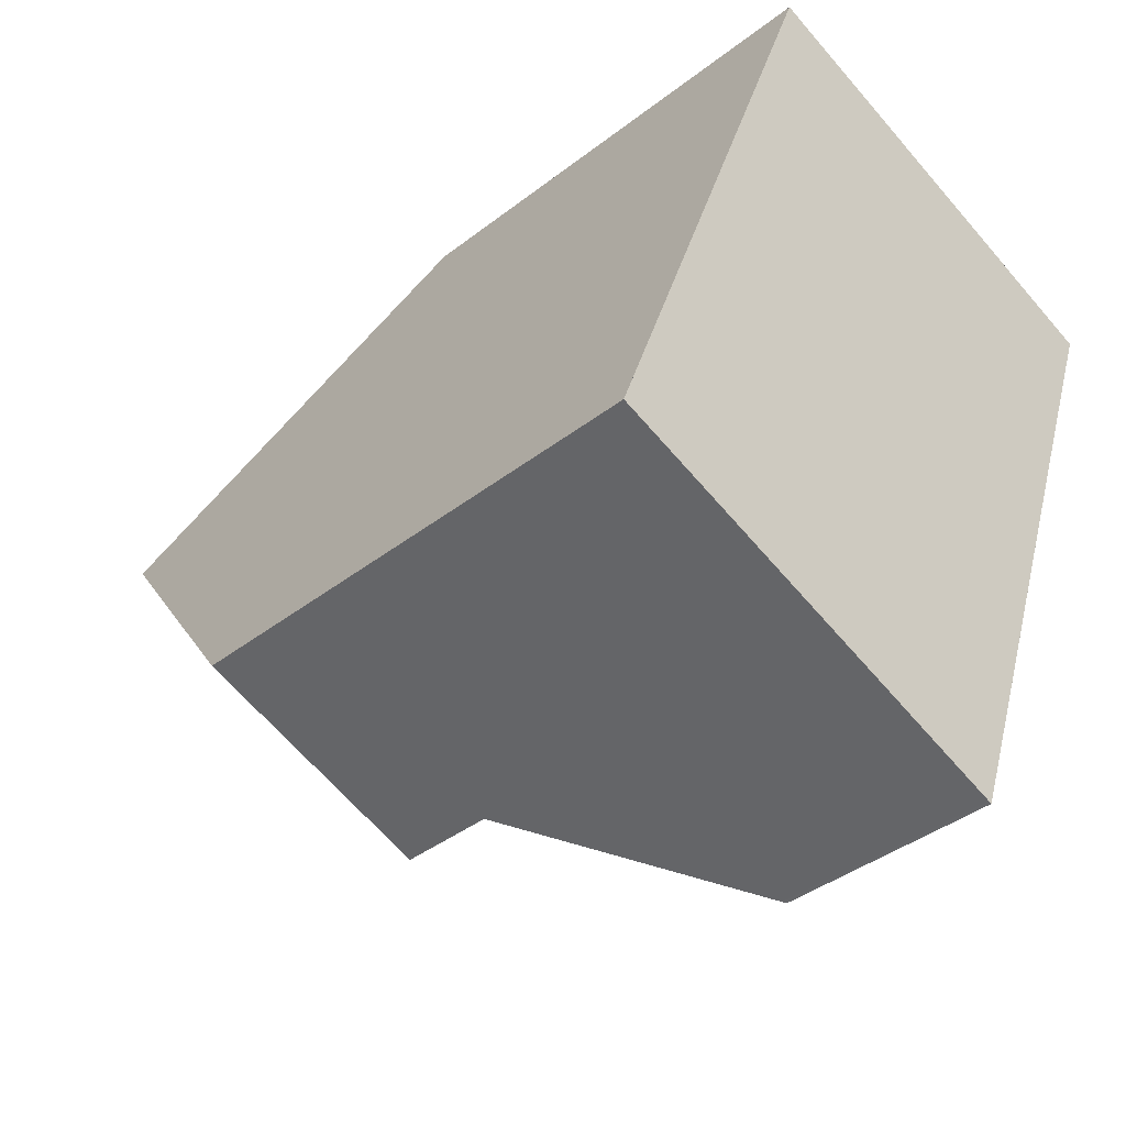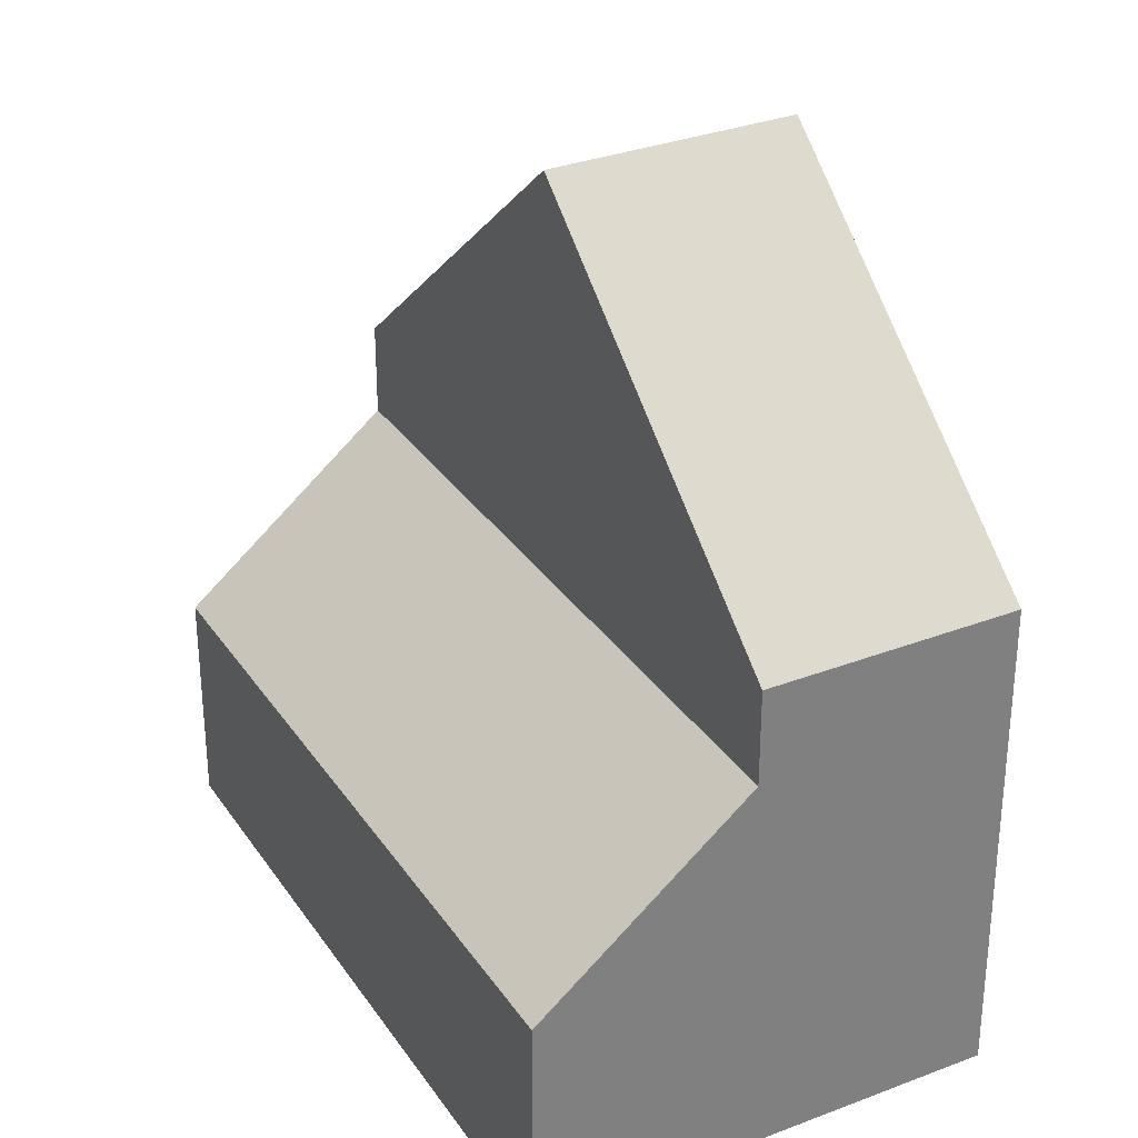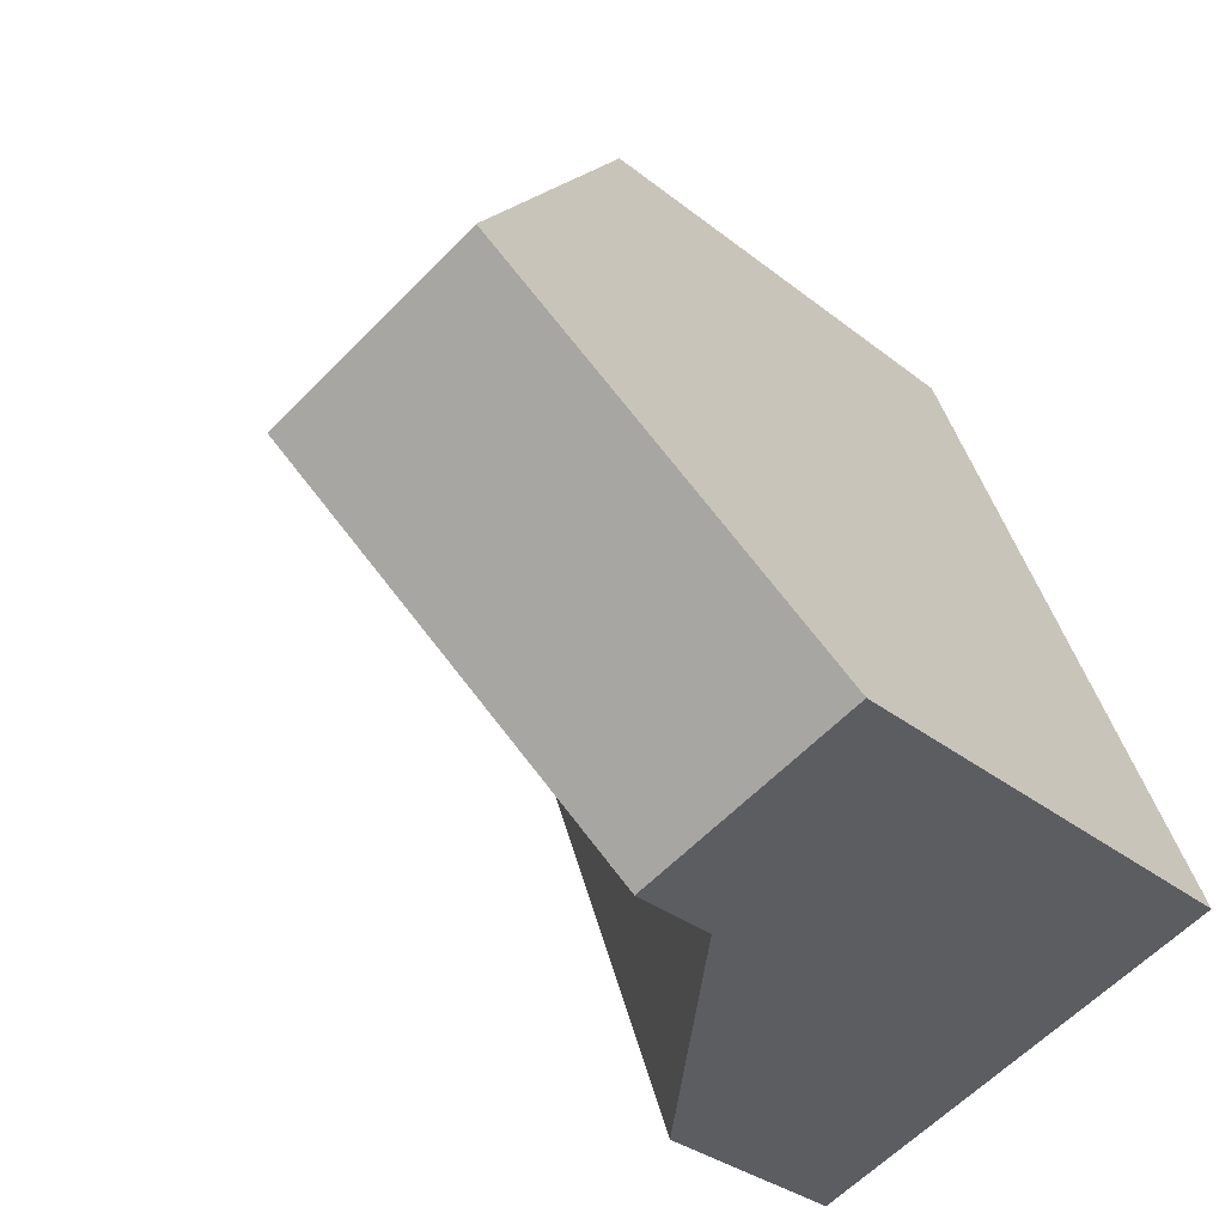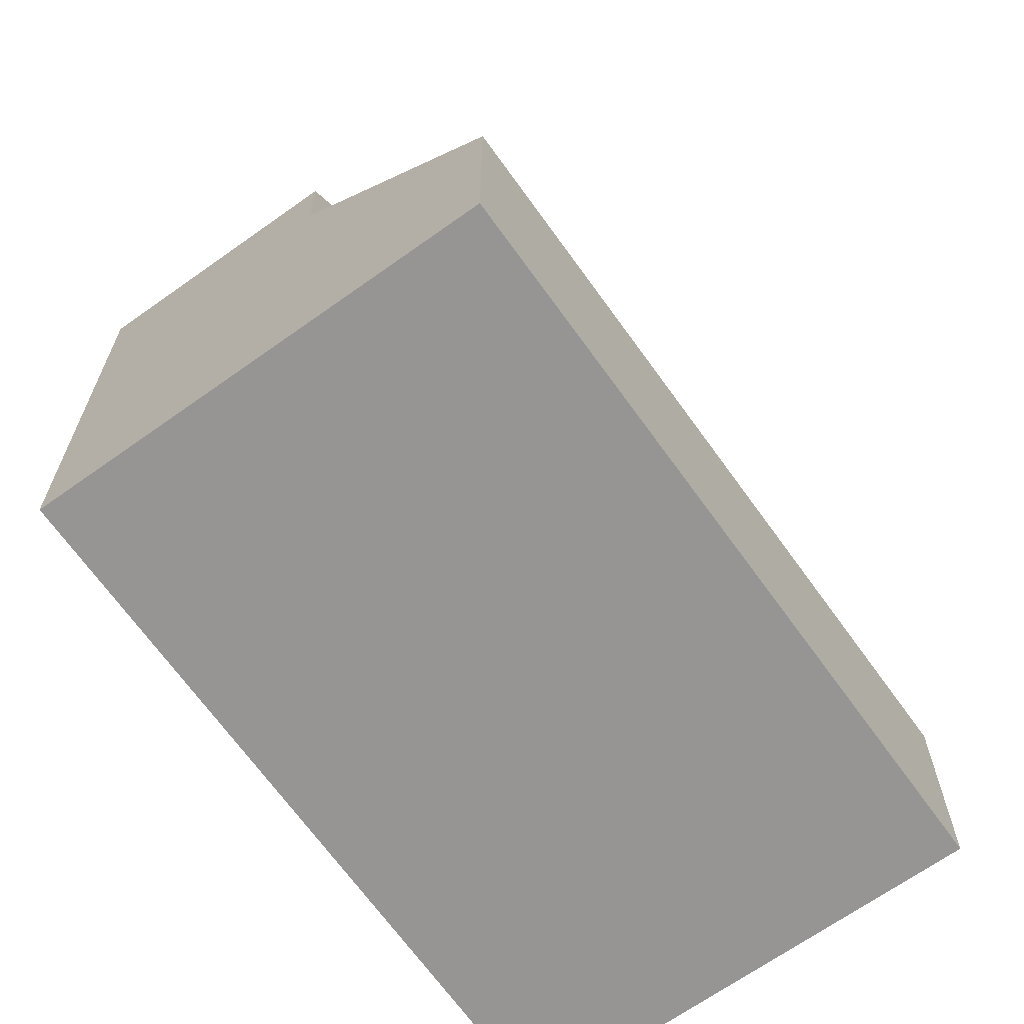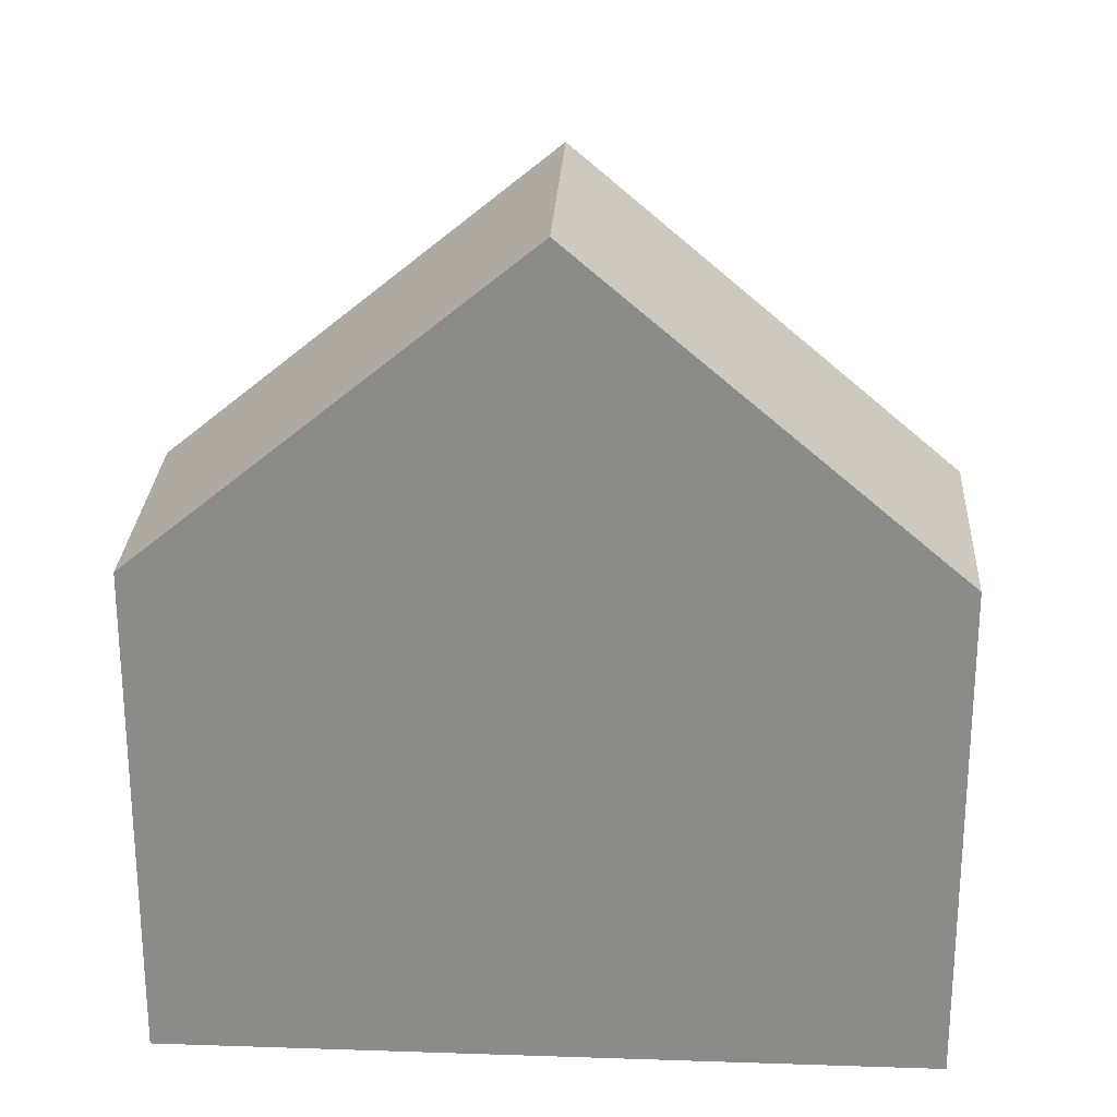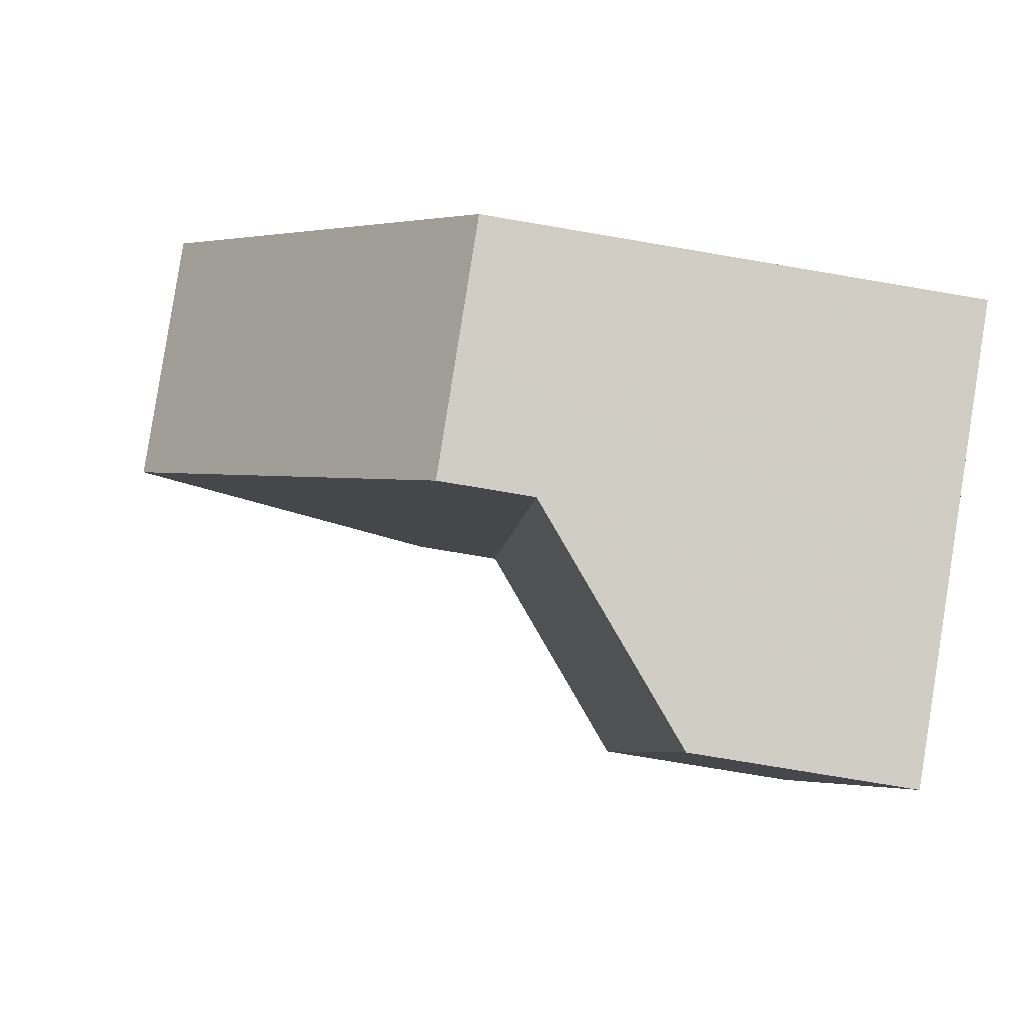
<metadata>
{"format":"obj","ext":"obj","renderer":"f3d","projection":"perspective","resolution":1024,"background":"white","views":[{"elev":-39.2,"azim":134.1,"up":"+Y"},{"elev":31.3,"azim":-8.4,"up":"+Z"},{"elev":-32.3,"azim":42.2,"up":"+Y"},{"elev":-67.6,"azim":-124.5,"up":"+Z"},{"elev":25.9,"azim":113.2,"up":"+Z"},{"elev":-76.0,"azim":80.4,"up":"+Y"}]}
</metadata>
<code>
v -34.94 -2382 2.635
v -31.96 -2390 2.611
v -26.76 -2388 5.799
v -29.77 -2380 5.811
v -34.93 -2382 2.635
v -29.6 -2389 4.671
v -32.57 -2381 4.695
v -29.63 -2389 4.671
v -31.99 -2390 2.611
v -34.77 -2382 2.634
v -32.41 -2381 4.693
v -34.73 -2382 2.667
v -34.89 -2382 2.669
v -31.95 -2390 2.645
v -27.32 -2387 7.156
v -28.32 -2389 5.796
v -31.31 -2380 5.8
v -29.22 -2381 7.151
v -32.58 -2381 4.695
v -29.6 -2389 4.671
v -28.28 -2384 9.468
v -29.6 -2389 5.794
v -28.28 -2384 9.468
v -32.58 -2381 5.79
v -31.11 -2385 9.46
v -32.57 -2381 4.695
v -31.27 -2380 5.828
v -29.75 -2380 5.84
v -32.57 -2381 5.819
v -28.31 -2384 9.468
v -28.31 -2384 9.468
v -27.34 -2387 7.136
v -26.78 -2388 5.798
v -29.78 -2380 5.839
v -29.25 -2381 7.131
v -29.79 -2380 5.811
v -31.11 -2385 9.46
v -31.11 -2385 9.46
v -32.58 -2381 4.695
v -32.57 -2381 5.819
v -29.6 -2389 5.794
v -32.58 -2381 5.79
v -26.81 -2388 5.871
v -28.26 -2389 5.868
v -29.63 -2389 5.866
v -29.63 -2389 5.866
v -29.63 -2389 4.671
v -26.79 -2388 5.871
v -30.64 -2381 6.233
v -29.61 -2380 6.241
v -32.41 -2381 6.22
v -32.41 -2381 6.22
v -29.59 -2380 6.241
v -32.41 -2381 4.693
v -31.92 -2390 2.645
v -34.9 -2382 2.669
v -34.9 -2382 2.669
v -34.94 -2382 2.635
v -34.94 -2382 0
v -34.9 -2382 0
v -31.99 -2390 2.611
v -31.96 -2390 2.611
v -31.96 -2390 0
v -31.99 -2390 0
v -26.78 -2388 5.798
v -26.76 -2388 5.799
v -26.76 -2388 0
v -26.78 -2388 0
v -29.75 -2380 5.84
v -29.77 -2380 5.811
v -29.77 -2380 0
v -29.75 -2380 8.882e-16
v -34.94 -2382 2.635
v -34.93 -2382 2.635
v -34.93 -2382 0
v -34.94 -2382 0
v -31.92 -2390 2.645
v -29.6 -2389 4.671
v -29.6 -2389 0
v -31.92 -2390 0
v -34.77 -2382 2.634
v -31.99 -2390 2.611
v -31.99 -2390 0
v -34.77 -2382 0
v -34.93 -2382 2.635
v -34.77 -2382 2.634
v -34.77 -2382 0
v -34.93 -2382 0
v -26.79 -2388 5.871
v -27.32 -2387 7.156
v -27.32 -2387 0
v -26.79 -2388 0
v -29.6 -2389 5.794
v -28.32 -2389 5.796
v -28.32 -2389 8.882e-16
v -29.6 -2389 0
v -29.79 -2380 5.811
v -31.31 -2380 5.8
v -31.31 -2380 0
v -29.79 -2380 0
v -28.28 -2384 9.468
v -29.22 -2381 7.151
v -29.22 -2381 0
v -28.28 -2384 0
v -27.32 -2387 7.156
v -28.28 -2384 9.468
v -28.28 -2384 0
v -27.32 -2387 0
v -29.59 -2380 6.241
v -29.75 -2380 5.84
v -29.75 -2380 8.882e-16
v -29.59 -2380 8.882e-16
v -28.32 -2389 5.796
v -26.78 -2388 5.798
v -26.78 -2388 0
v -28.32 -2389 8.882e-16
v -29.77 -2380 5.811
v -29.79 -2380 5.811
v -29.79 -2380 0
v -29.77 -2380 0
v -31.31 -2380 5.8
v -32.58 -2381 5.79
v -32.58 -2381 0
v -31.31 -2380 0
v -26.76 -2388 5.799
v -26.79 -2388 5.871
v -26.79 -2388 0
v -26.76 -2388 0
v -29.22 -2381 7.151
v -29.59 -2380 6.241
v -29.59 -2380 8.882e-16
v -29.22 -2381 0
v -31.96 -2390 2.611
v -31.92 -2390 2.645
v -31.92 -2390 0
v -31.96 -2390 0
v -32.58 -2381 4.695
v -34.9 -2382 2.669
v -34.9 -2382 0
v -32.58 -2381 0
v -34.94 -2382 0
v -29.77 -2380 0
v -26.76 -2388 0
v -31.96 -2390 0
f 12 11 8 14
f 14 8 6 55
f 13 7 11 12
f 12 10 5 13
f 14 9 10 12
f 44 32 43
f 50 35 49
f 26 19 24 29
f 49 35 31 38 51
f 46 37 30 32 44
f 34 27 17 36
f 45 22 20 47
f 42 17 27 40
f 43 32 15 48
f 53 18 35 50
f 35 18 21 31
f 30 23 15 32
f 36 4 28 34
f 56 39 7 13
f 43 33 16 44
f 44 16 41 46
f 54 26 29 52
f 48 3 33 43
f 49 27 34 50
f 51 40 27 49
f 50 34 28 53
f 52 25 45 47 54
f 55 2 9 14
f 13 5 1 56
f 58 59 60 57
f 62 63 64 61
f 66 67 68 65
f 70 71 72 69
f 74 75 76 73
f 78 79 80 77
f 82 83 84 81
f 86 87 88 85
f 90 91 92 89
f 94 95 96 93
f 98 99 100 97
f 102 103 104 101
f 106 107 108 105
f 110 111 112 109
f 114 115 116 113
f 118 119 120 117
f 122 123 124 121
f 126 127 128 125
f 130 131 132 129
f 134 135 136 133
f 138 139 140 137
f 142 143 144 141

</code>
